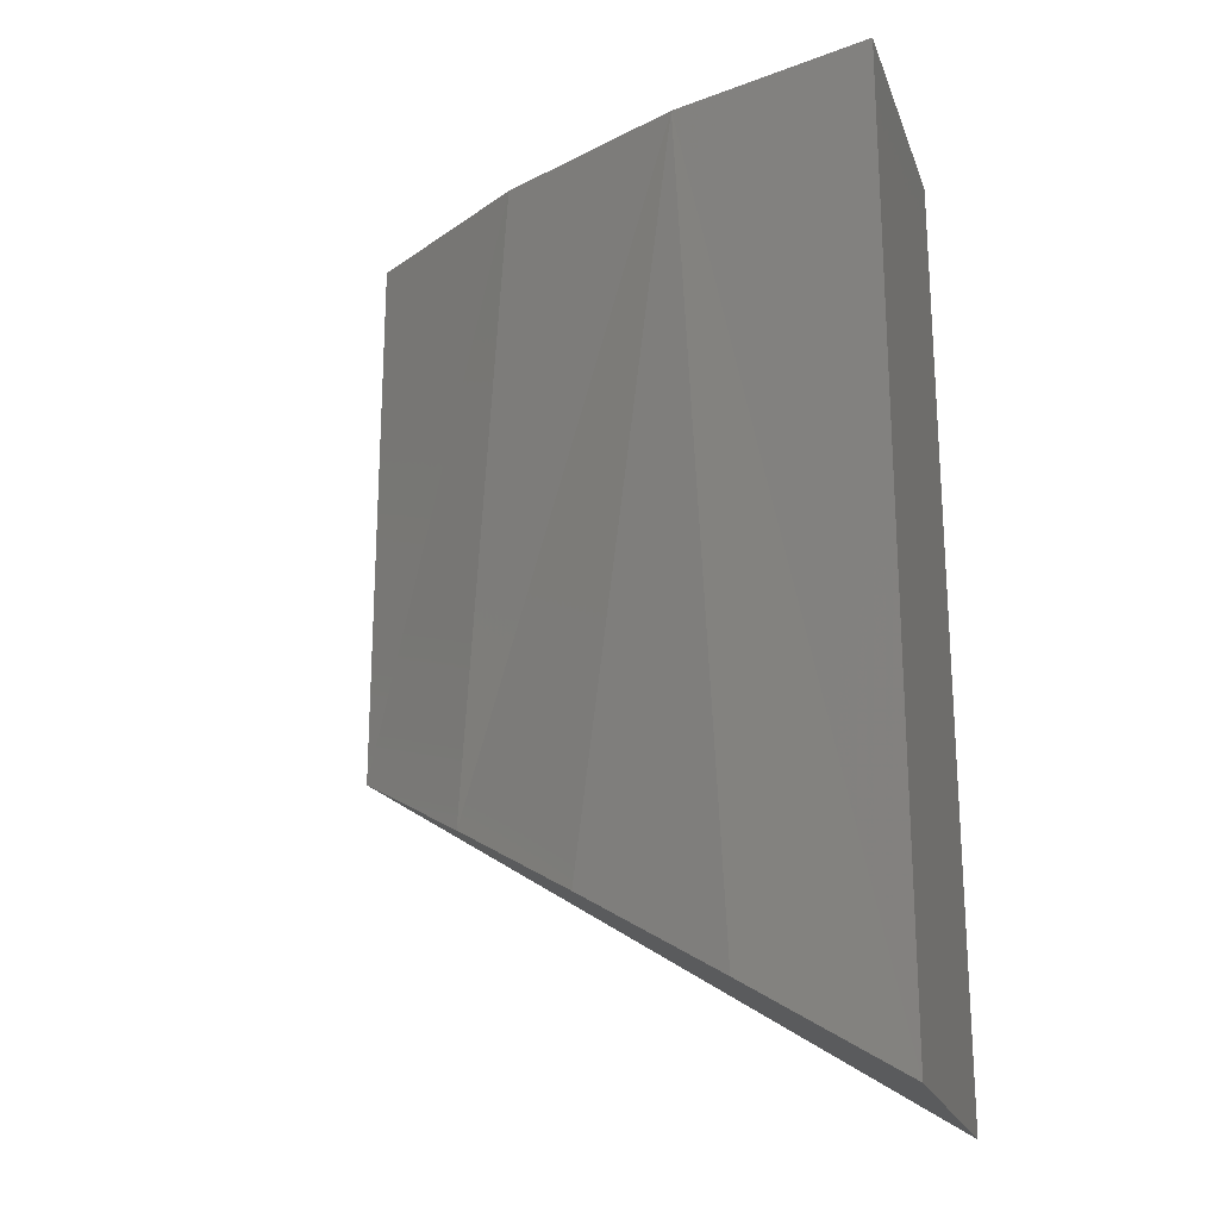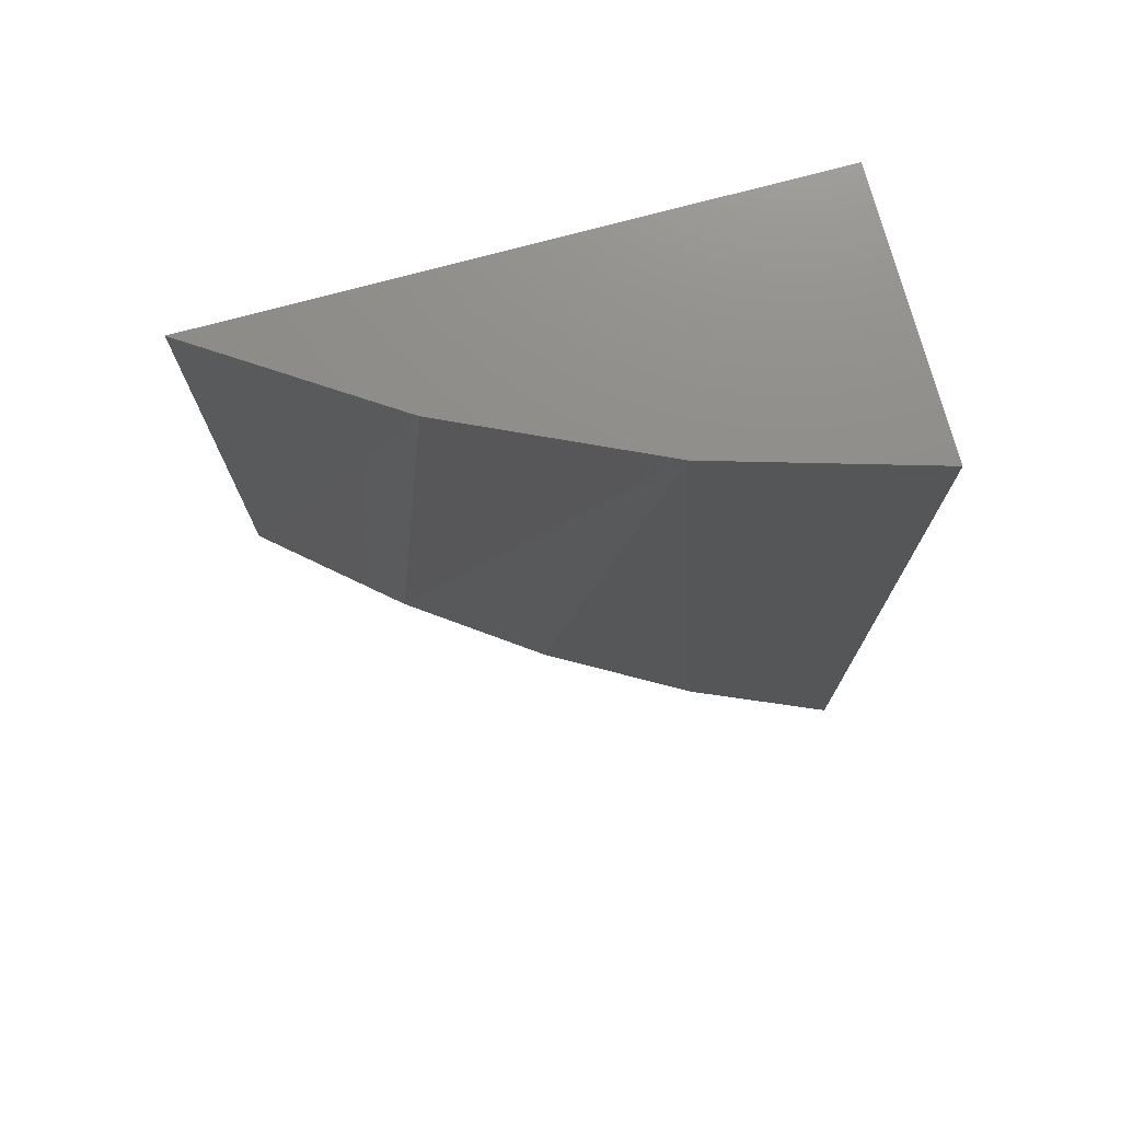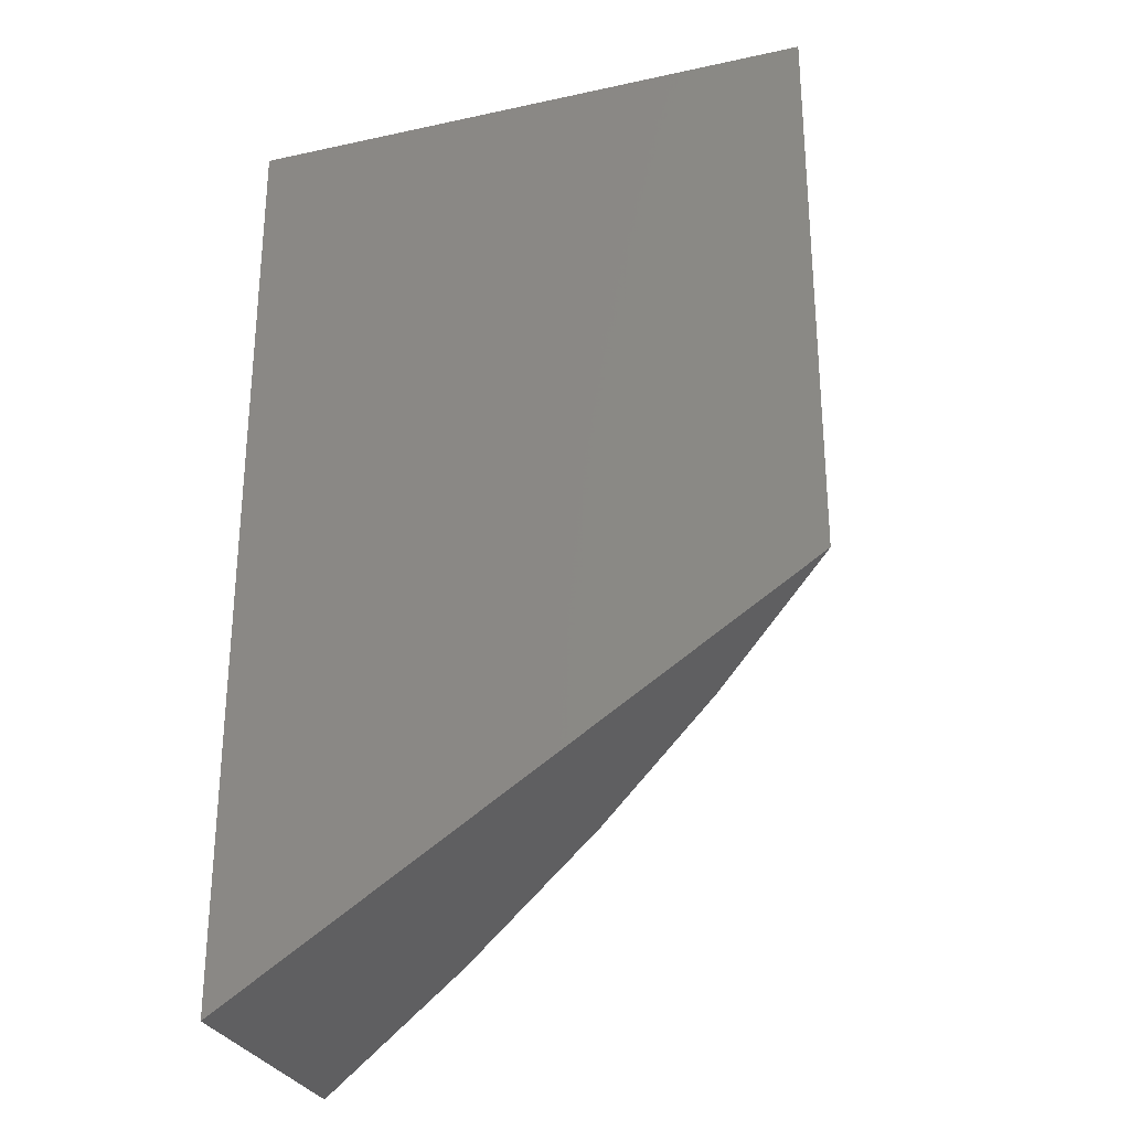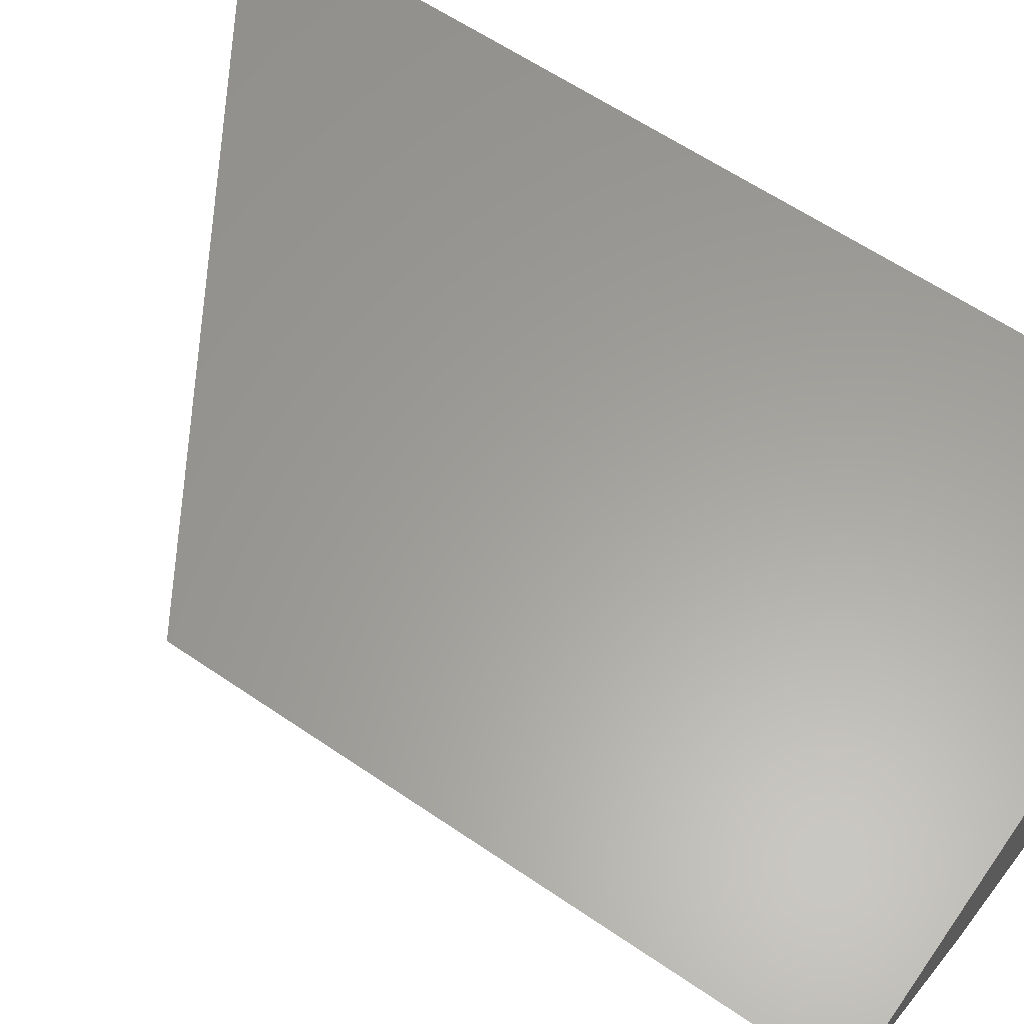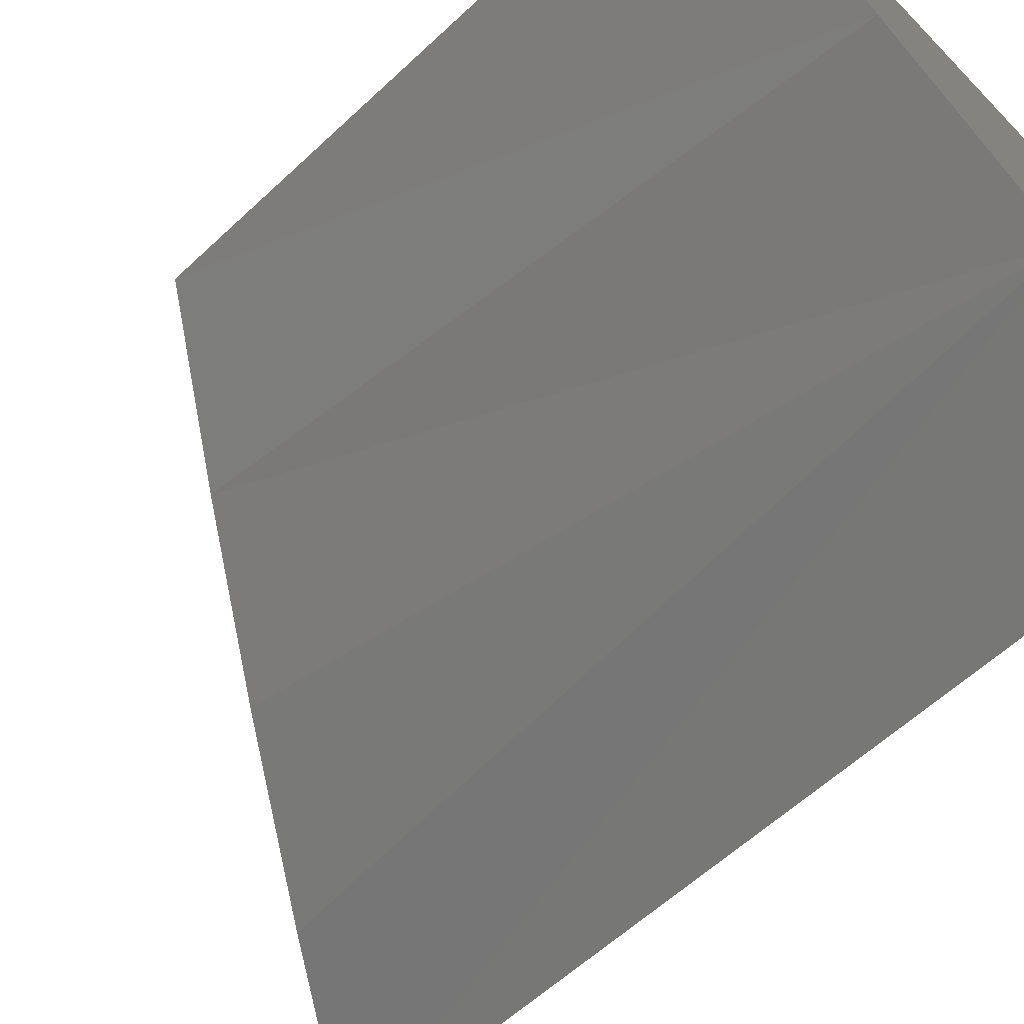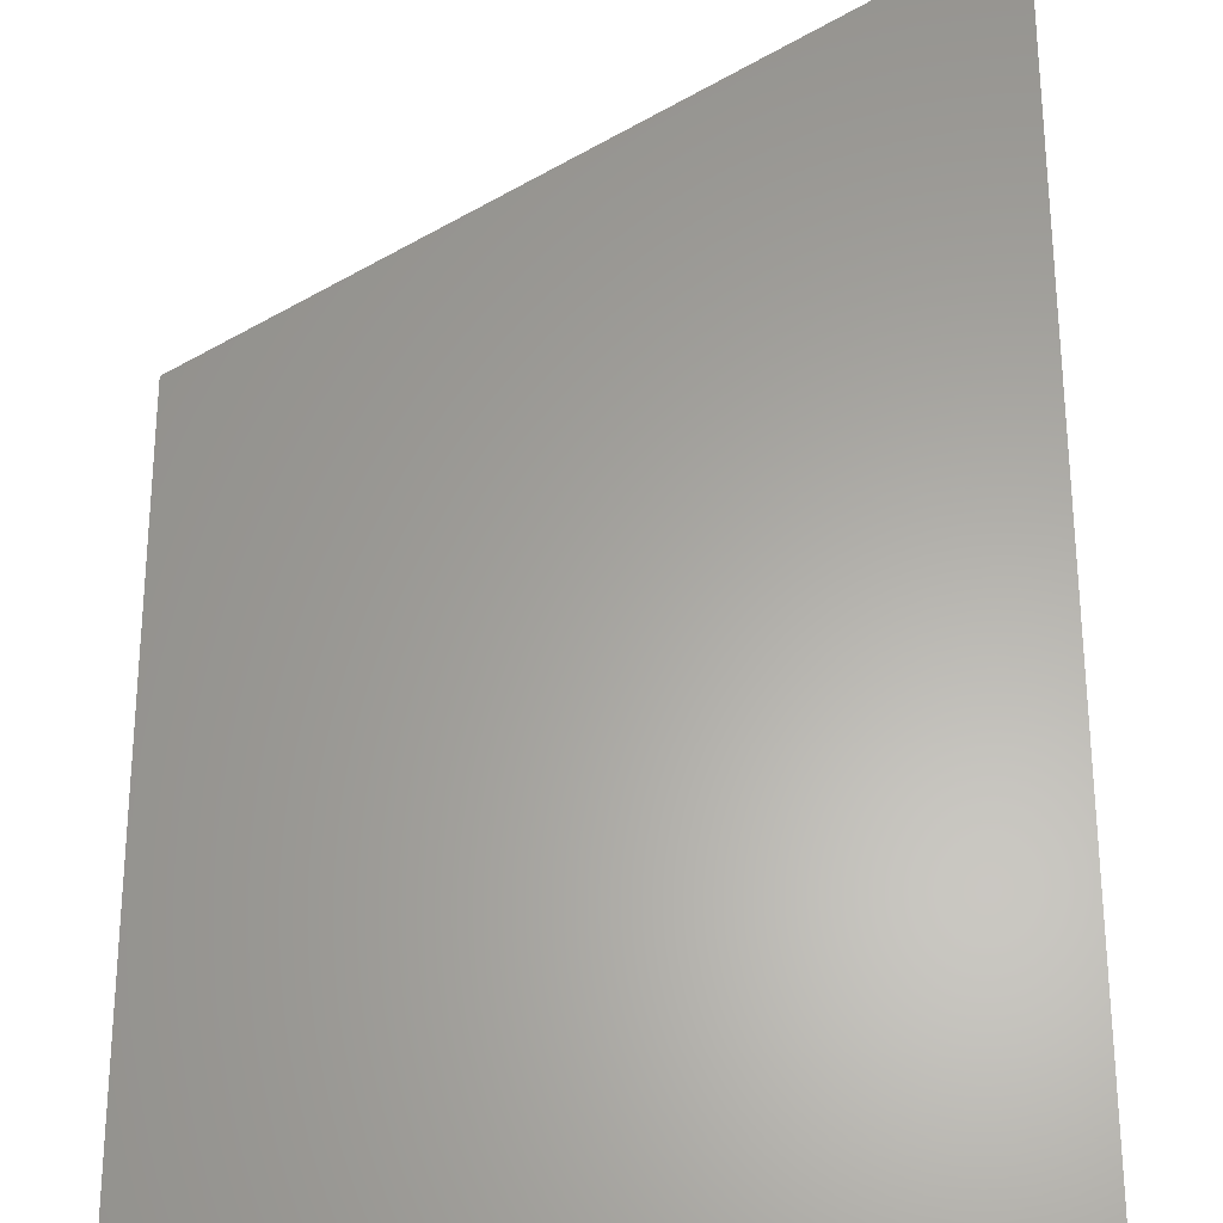
<metadata>
{"format":"stl","ext":"stl","renderer":"f3d","projection":"perspective","resolution":1024,"background":"white","views":[{"elev":-21.8,"azim":-163.1,"up":"+Y"},{"elev":74.5,"azim":164.9,"up":"+Y"},{"elev":-28.5,"azim":18.1,"up":"+Y"},{"elev":61.1,"azim":124.9,"up":"+Z"},{"elev":-60.1,"azim":133.7,"up":"+Z"},{"elev":62.3,"azim":179.9,"up":"+Z"}]}
</metadata>
<code>
# stl→obj: 11 verts, 18 faces
v 0.2057 -0.06834 0.07031
v 0.2057 -0.2022 0.07031
v 0.1639 -0.06834 0.04267
v 0.1756 -0.2214 0.04957
v 0.1184 -0.06834 0.02156
v 0.144 -0.2417 0.03243
v 0.1077 -0.2651 0.01773
v 0.07031 -0.2891 0.007441
v 0.07031 -0.06834 0.007441
v 0.07031 -0.2891 0.07031
v 0.07031 -0.06834 0.07031
f 1 2 3
f 3 2 4
f 3 4 5
f 5 4 6
f 5 6 7
f 7 8 5
f 5 8 9
f 10 8 7
f 10 7 6
f 10 6 4
f 10 4 2
f 11 1 3
f 11 3 5
f 11 5 9
f 11 9 10
f 10 9 8
f 10 2 11
f 11 2 1

</code>
